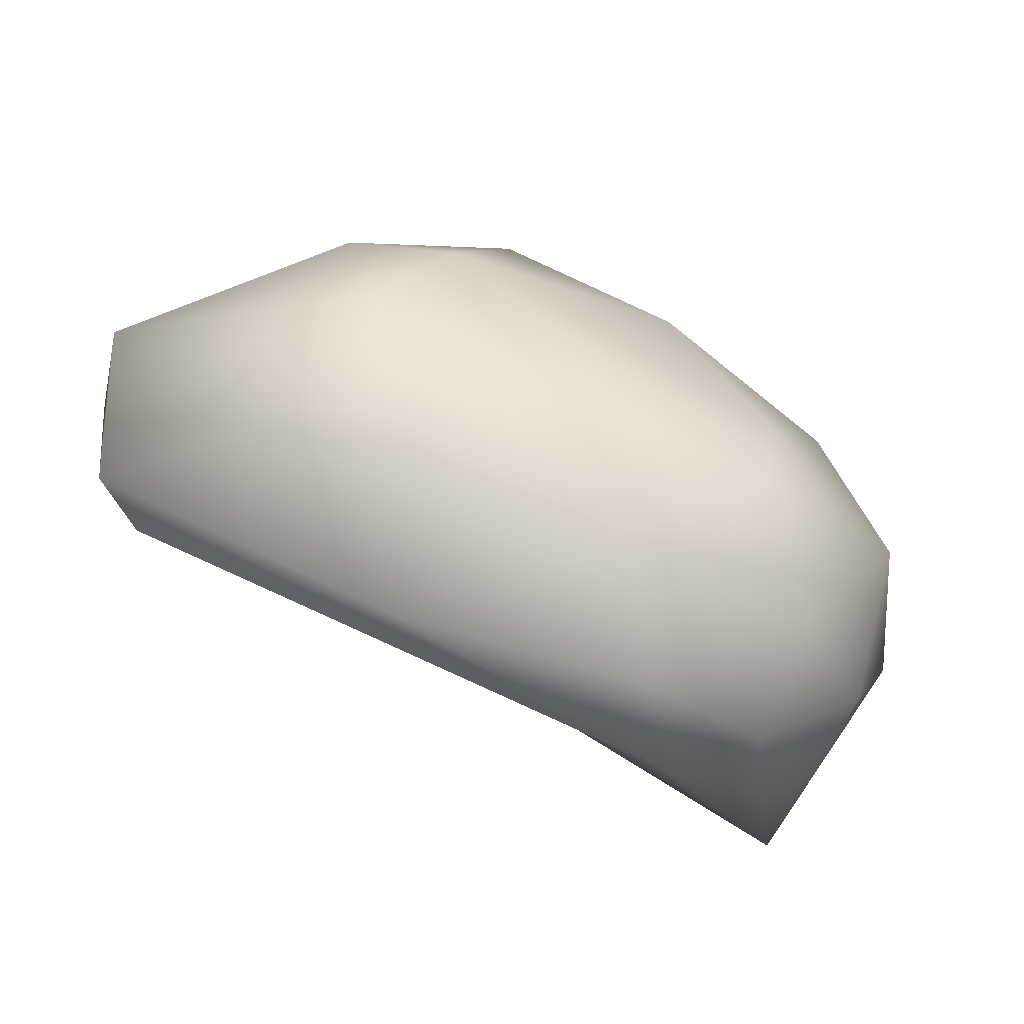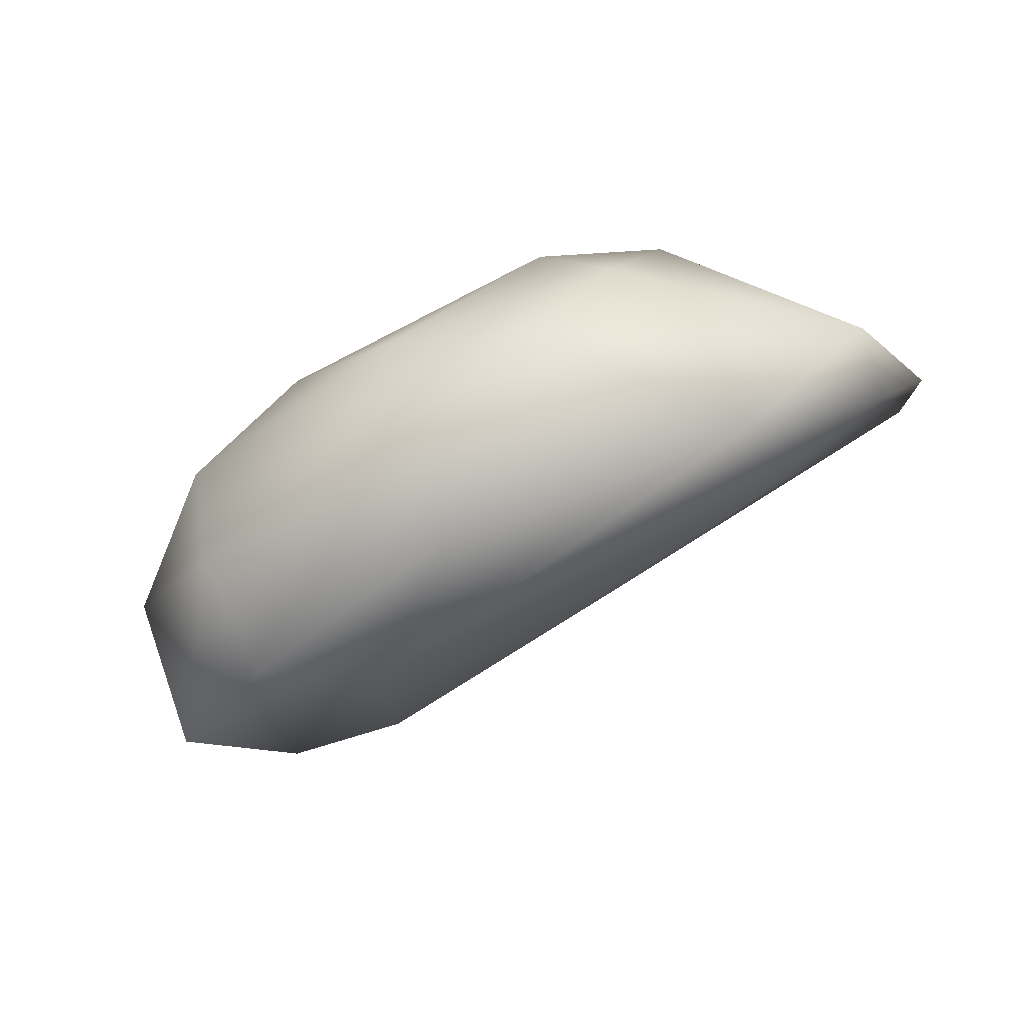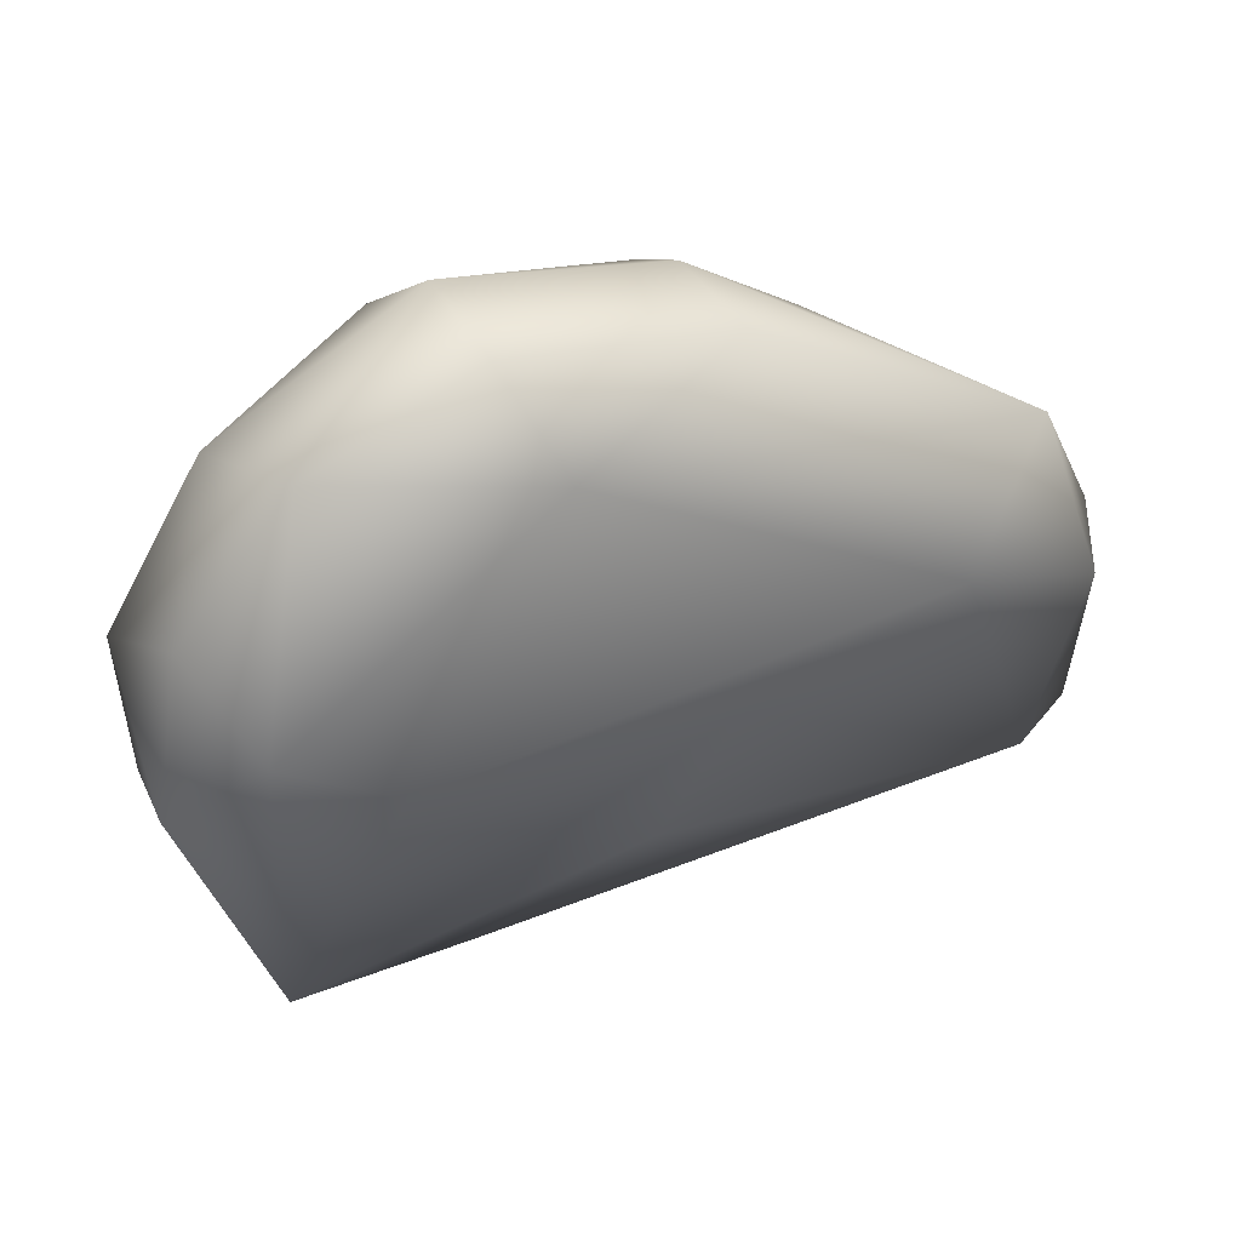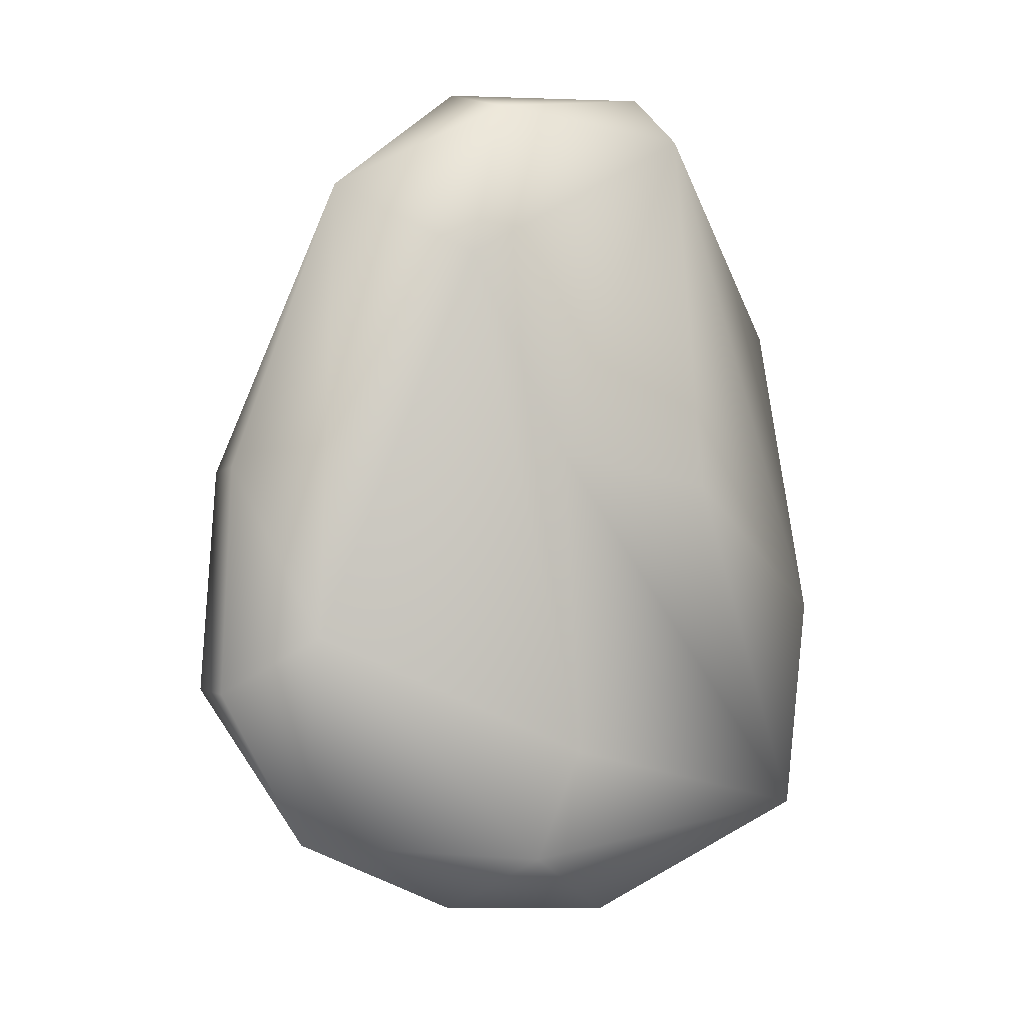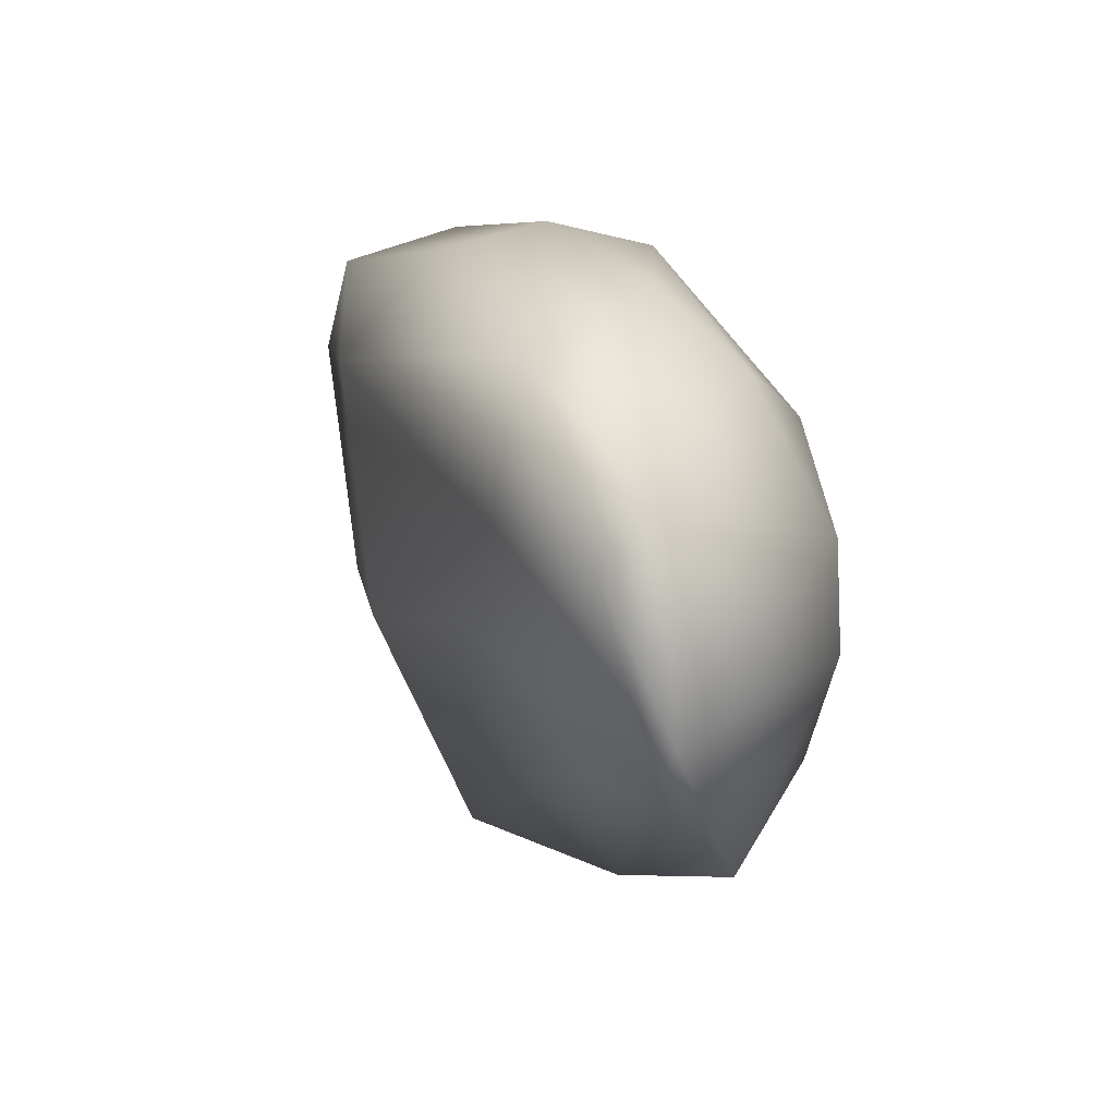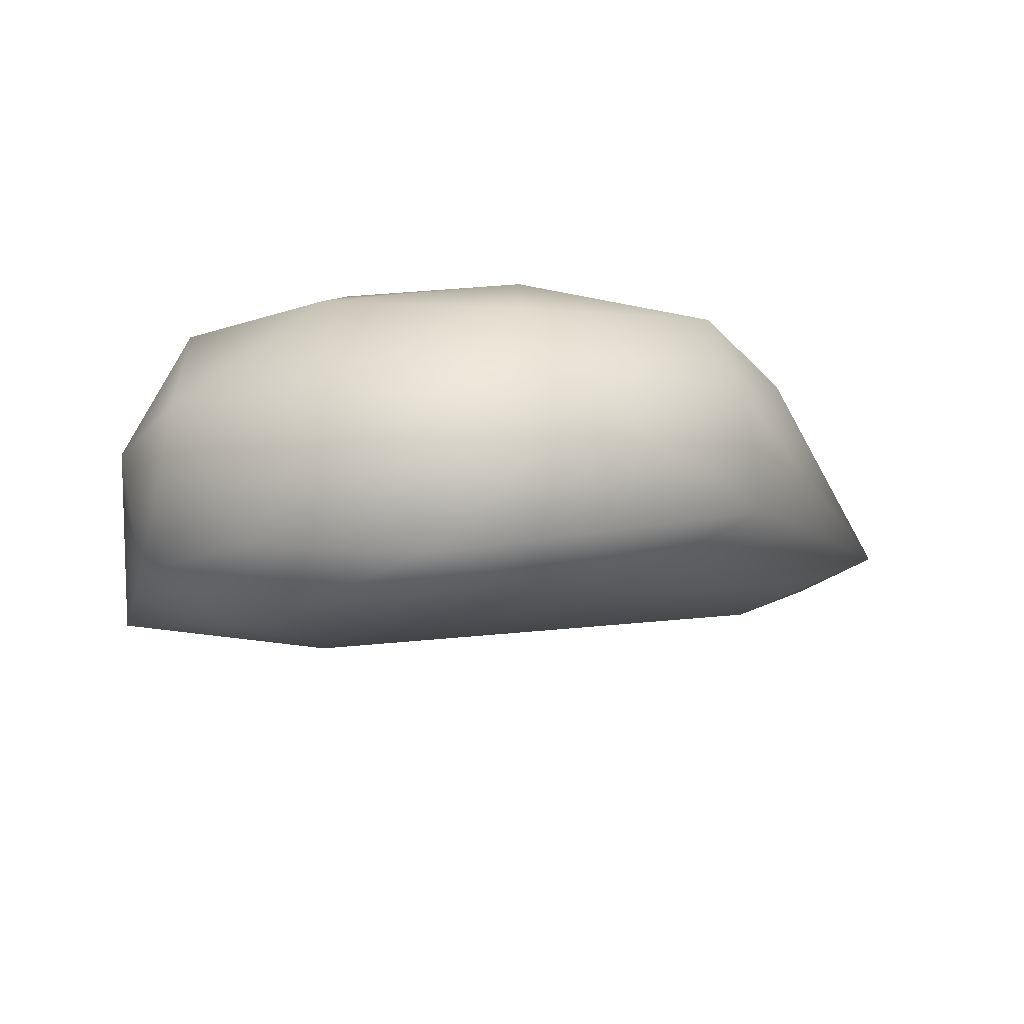
<metadata>
{"format":"obj","ext":"obj","renderer":"f3d","projection":"perspective","resolution":1024,"background":"white","views":[{"elev":-39.2,"azim":-13.0,"up":"+Y"},{"elev":-16.2,"azim":-150.6,"up":"+Z"},{"elev":20.7,"azim":175.2,"up":"+Y"},{"elev":-69.4,"azim":-90.1,"up":"+Z"},{"elev":2.9,"azim":-86.7,"up":"+Y"},{"elev":-33.4,"azim":142.1,"up":"+Z"}]}
</metadata>
<code>
g Paint-Drop.003
v -0.0007399 -0.0002168 0.0001484
v -0.0006762 -0.0002819 0.0001228
v -0.0007494 2.95e-06 5.052e-05
v -0.0003118 -0.0004479 0.0002253
v 0.0001205 -0.0005252 4.91e-05
v -0.000751 8.511e-05 0.0001349
v -0.0003165 -0.0001353 0.0003704
v -0.0003899 2.801e-05 0.0003617
v 2.27e-06 -0.0003248 0.0003349
v 5.964e-05 -0.0004931 0.0002023
v 0.000215 -0.0001941 0.0003318
v 0.0002908 -0.0003644 0.0002347
v 0.0002555 -0.0004868 0.0001028
v 0.000367 -0.0004763 -0.0002032
v -0.0001339 -0.0003315 -3.832e-05
v -0.0006762 -0.0002819 0.0001228
v 0.0004356 -0.0003628 5.614e-05
v -0.0002359 -9.793e-05 -0.0001673
v 0.0004925 -0.0001135 0.0001198
v -0.0005443 4.653e-05 -9.461e-05
v 0.0002021 -0.0001226 -0.0003485
v -0.0006439 0.0002654 -5.025e-05
v -4.544e-06 0.0002812 -0.0003701
v 0.000556 -0.0001786 -0.0001016
v 0.0003686 -5.759e-05 -0.0003967
v 0.0005102 -0.0001609 -0.0003088
v 0.0005802 2.277e-05 -0.0001335
v 0.0004761 8.68e-05 -0.0003668
v 0.0003213 0.0003139 -0.0004372
v 0.0004454 0.0002829 -0.0001962
v 0.0004173 0.0001583 5.763e-05
v 0.0002588 -2.073e-05 0.0002613
v -0.0002534 0.0001921 0.0003161
v 0.0001417 0.0002947 0.000142
v 0.000238 0.0004249 -3.726e-05
v 0.00016 0.0004952 -0.0002082
v -0.000123 0.0004425 0.0001068
v -0.000411 0.0002564 0.0002391
v -0.0003379 0.0003738 0.0001132
v -0.0001582 0.0004754 -4.577e-05
v -0.0002261 0.0004269 -0.000206
v 9.202e-05 0.0004373 -0.0003717
g Paint-Drop.003_0
f 3 2 1
f 1 2 4
f 2 5 4
f 6 3 1
f 1 4 7
f 1 8 6
f 7 8 1
f 4 9 7
f 4 5 10
f 10 9 4
f 7 9 11
f 7 11 8
f 12 9 10
f 12 11 9
f 13 10 5
f 12 10 13
f 14 13 5
f 15 14 5
f 16 15 5
f 12 13 17
f 14 17 13
f 16 18 15
f 15 18 14
f 17 19 12
f 19 11 12
f 20 18 16
f 3 20 16
f 18 21 14
f 20 21 18
f 3 22 20
f 6 22 3
f 20 23 21
f 22 23 20
f 14 24 17
f 24 19 17
f 14 21 25
f 23 25 21
f 26 24 14
f 14 25 26
f 24 26 27
f 24 27 19
f 25 28 26
f 28 27 26
f 29 28 25
f 29 25 23
f 27 28 30
f 29 30 28
f 31 19 27
f 31 27 30
f 31 32 19
f 32 11 19
f 32 33 11
f 33 8 11
f 31 34 32
f 33 32 34
f 31 30 35
f 35 34 31
f 36 30 29
f 35 30 36
f 35 37 34
f 37 33 34
f 35 36 37
f 38 8 33
f 38 33 37
f 6 8 38
f 38 39 6
f 37 39 38
f 6 39 22
f 37 40 39
f 40 22 39
f 36 40 37
f 40 41 22
f 36 41 40
f 41 23 22
f 29 42 36
f 23 42 29
f 42 23 41
f 36 42 41

</code>
